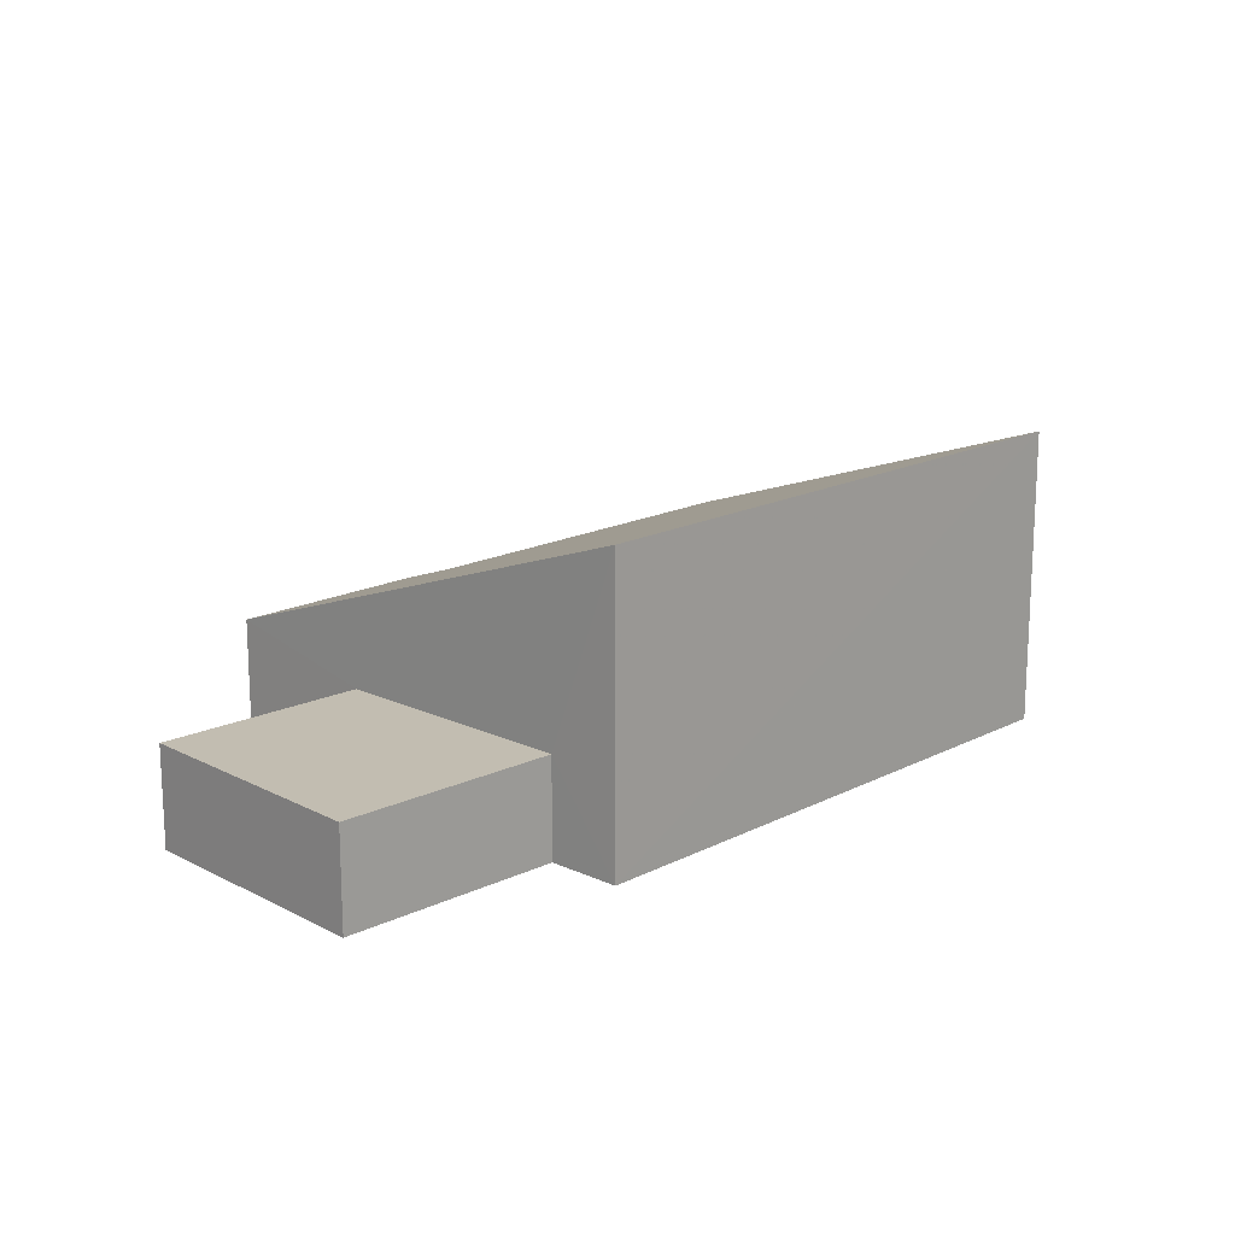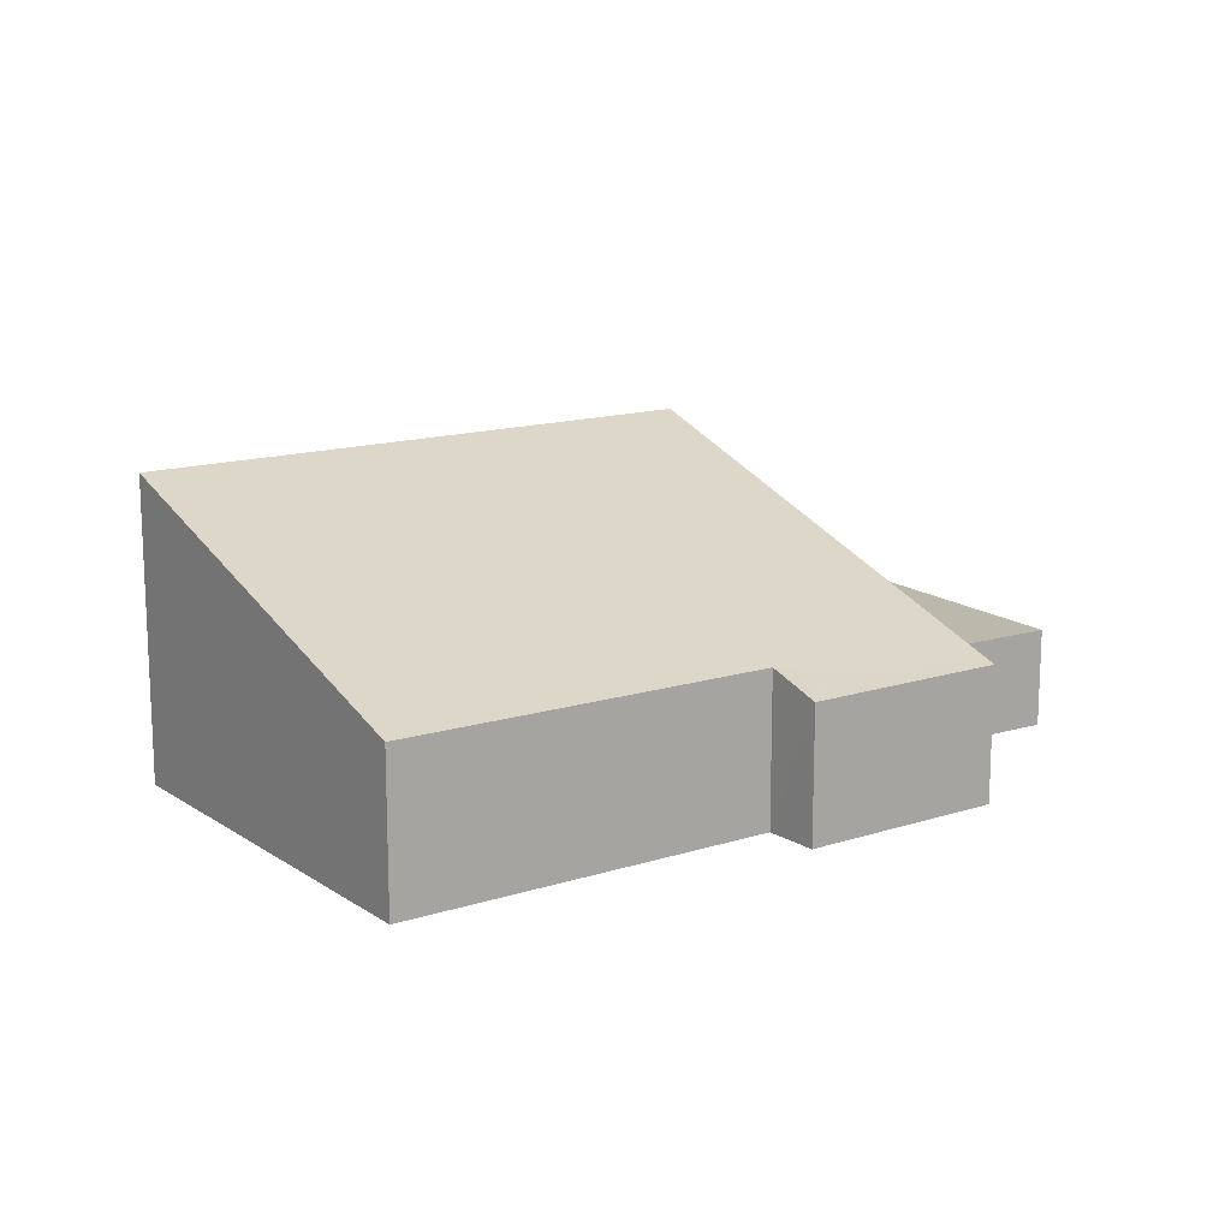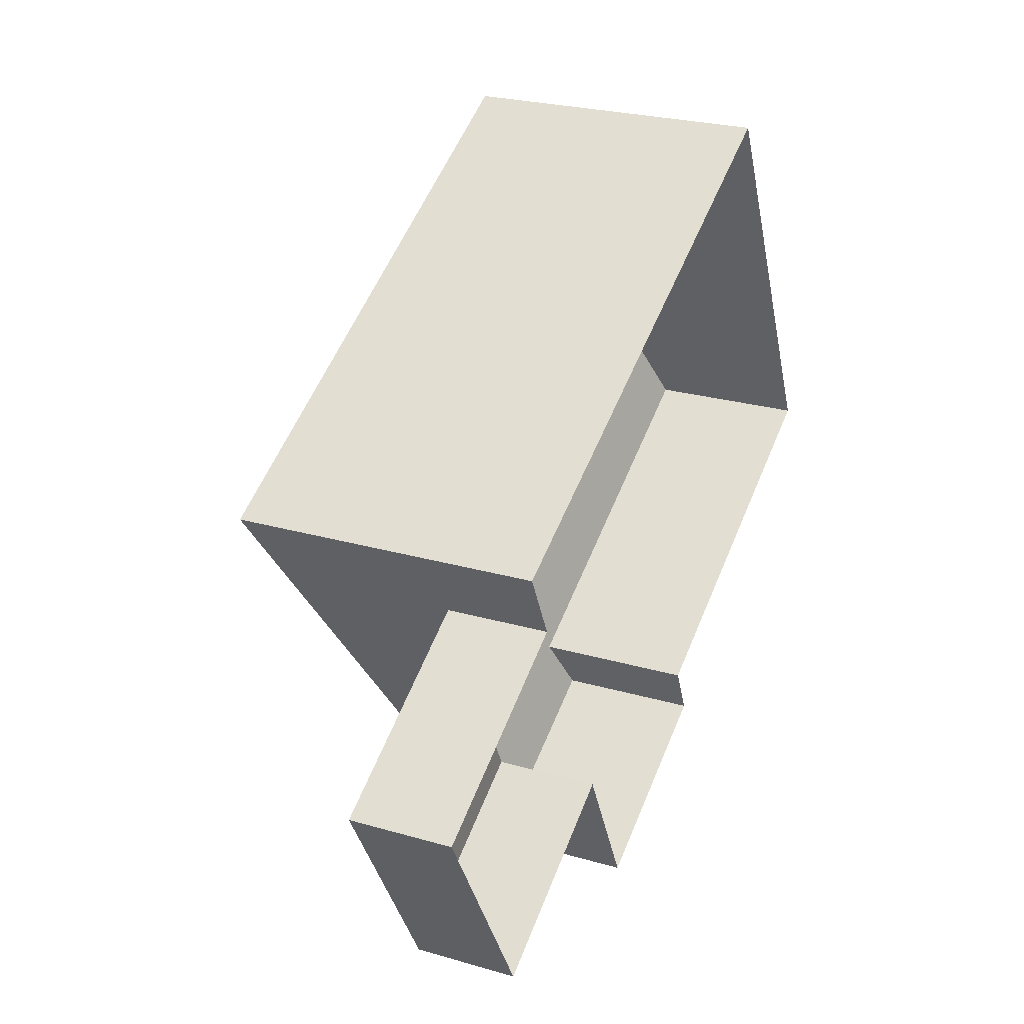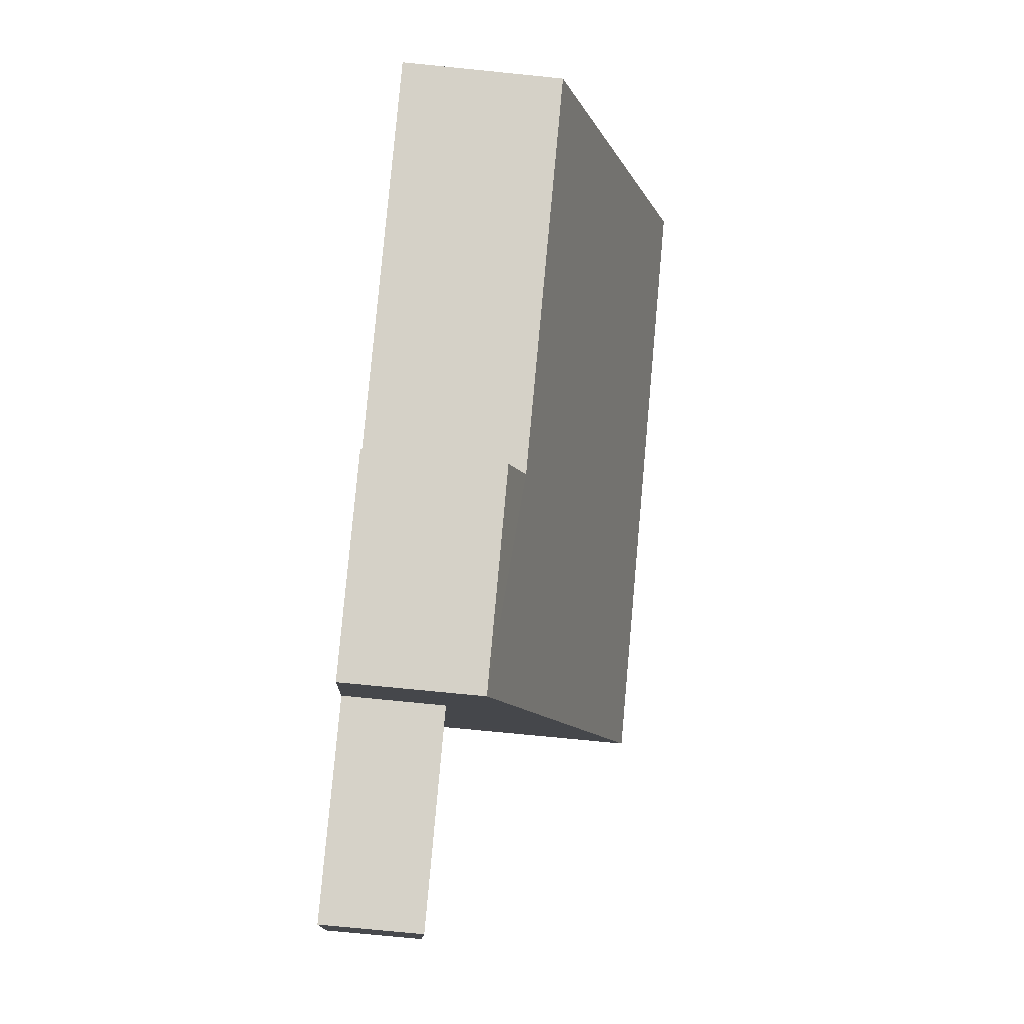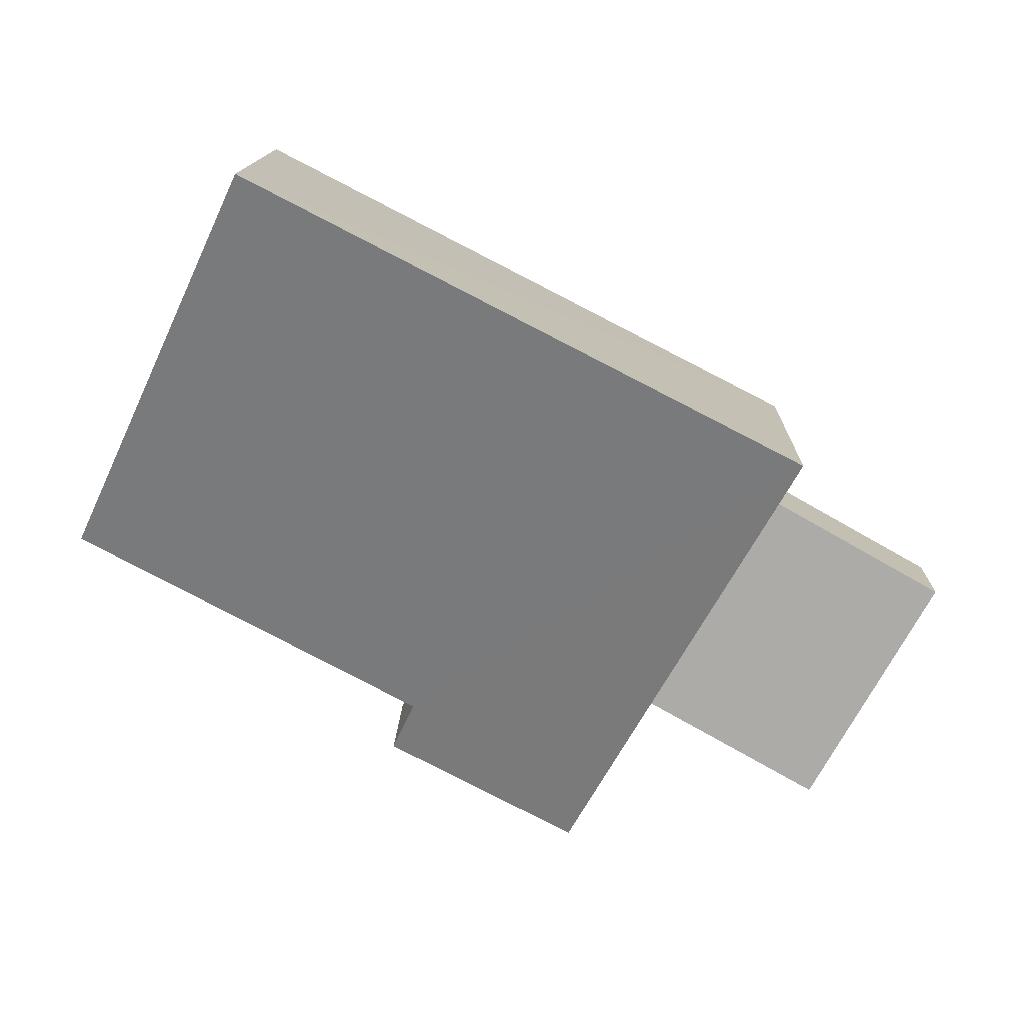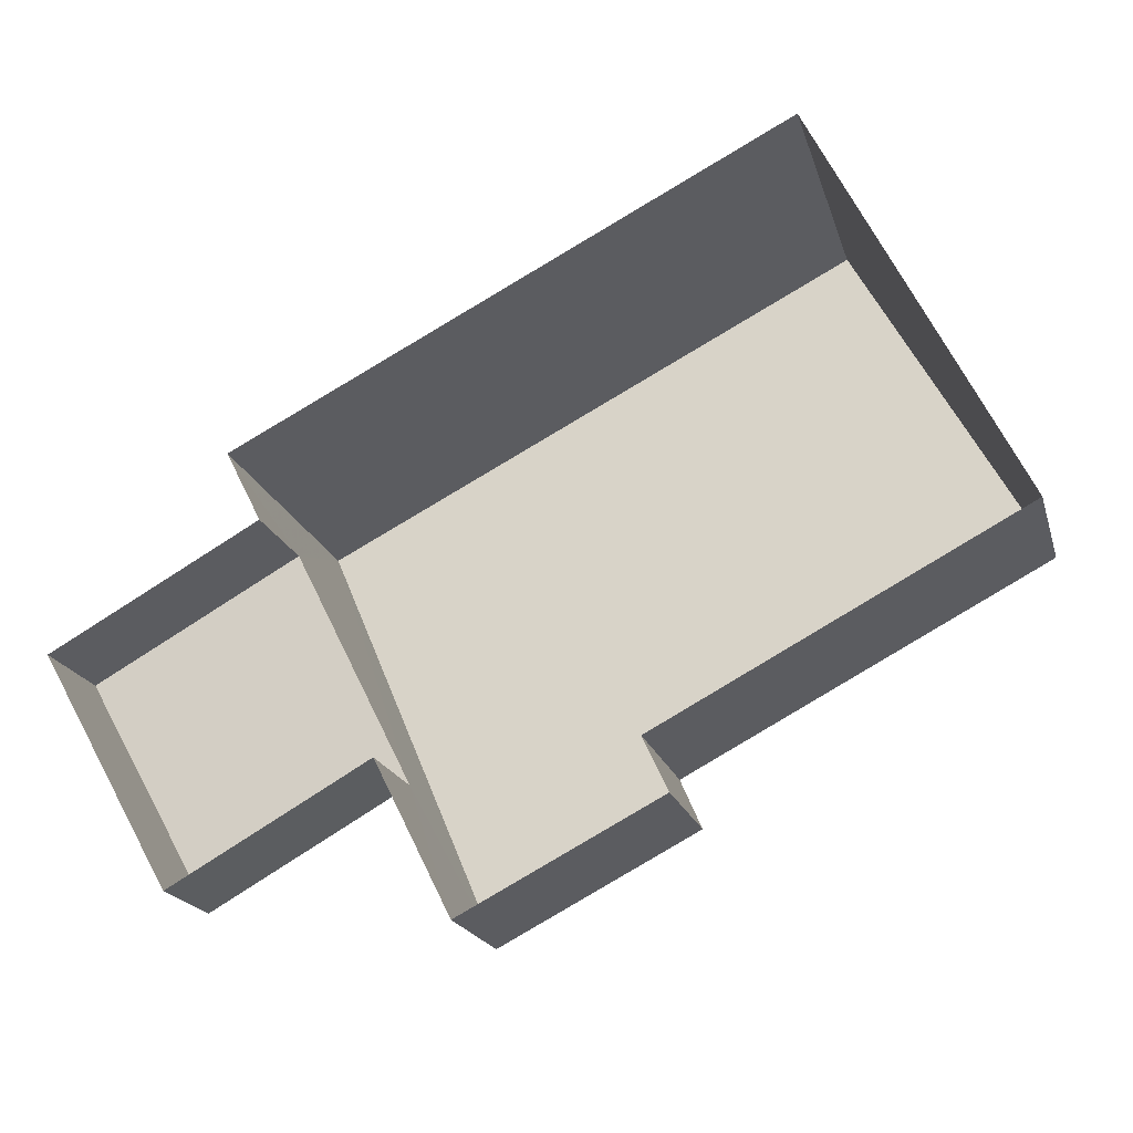
<metadata>
{"format":"obj","ext":"obj","renderer":"f3d","projection":"perspective","resolution":1024,"background":"white","views":[{"elev":16.8,"azim":106.9,"up":"+Z"},{"elev":14.6,"azim":-62.2,"up":"+Z"},{"elev":25.4,"azim":114.9,"up":"+Y"},{"elev":-72.5,"azim":-95.8,"up":"+Y"},{"elev":13.6,"azim":1.4,"up":"+Y"},{"elev":-19.6,"azim":-165.3,"up":"+Y"}]}
</metadata>
<code>
v -2.194e+05 -1.248e+05 13.92
v -2.194e+05 -1.248e+05 13.92
v -2.194e+05 -1.248e+05 13.92
v -2.194e+05 -1.248e+05 13.92
v -2.194e+05 -1.248e+05 13.92
v -2.194e+05 -1.248e+05 13.92
v -2.194e+05 -1.248e+05 13.92
v -2.194e+05 -1.248e+05 13.92
v -2.194e+05 -1.248e+05 13.92
v -2.194e+05 -1.248e+05 13.92
v -2.194e+05 -1.248e+05 17.08
v -2.194e+05 -1.248e+05 17.07
v -2.194e+05 -1.248e+05 17.52
v -2.194e+05 -1.248e+05 17.54
v -2.194e+05 -1.248e+05 20.98
v -2.194e+05 -1.248e+05 20.99
v -2.194e+05 -1.248e+05 16.28
v -2.194e+05 -1.248e+05 16.28
v -2.194e+05 -1.248e+05 16.28
v -2.194e+05 -1.248e+05 16.28
f 1 2 3
f 3 2 4
f 5 6 4
f 2 7 8
f 9 10 8
f 5 4 10
f 4 2 10
f 10 2 8
f 11 12 13
f 14 13 15
f 15 13 16
f 13 12 16
f 17 18 19
f 20 17 19
f 10 9 20
f 9 16 20
f 4 17 3
f 17 16 12
f 20 16 17
f 3 17 12
f 12 1 3
f 12 11 1
f 13 7 2
f 13 14 7
f 11 2 1
f 11 13 2
f 10 19 5
f 10 20 19
f 15 9 8
f 15 16 9
f 14 8 7
f 14 15 8
f 4 6 18
f 17 4 18
f 19 6 5
f 19 18 6

</code>
